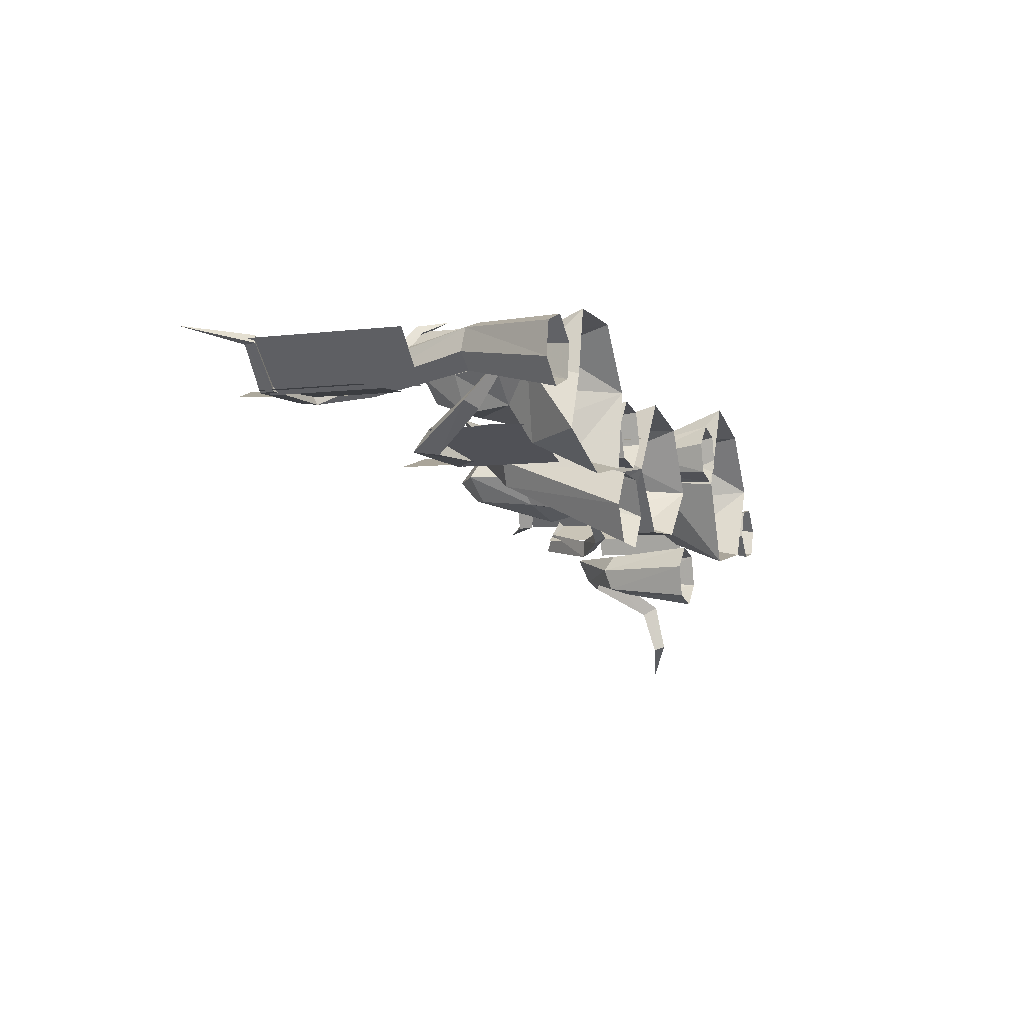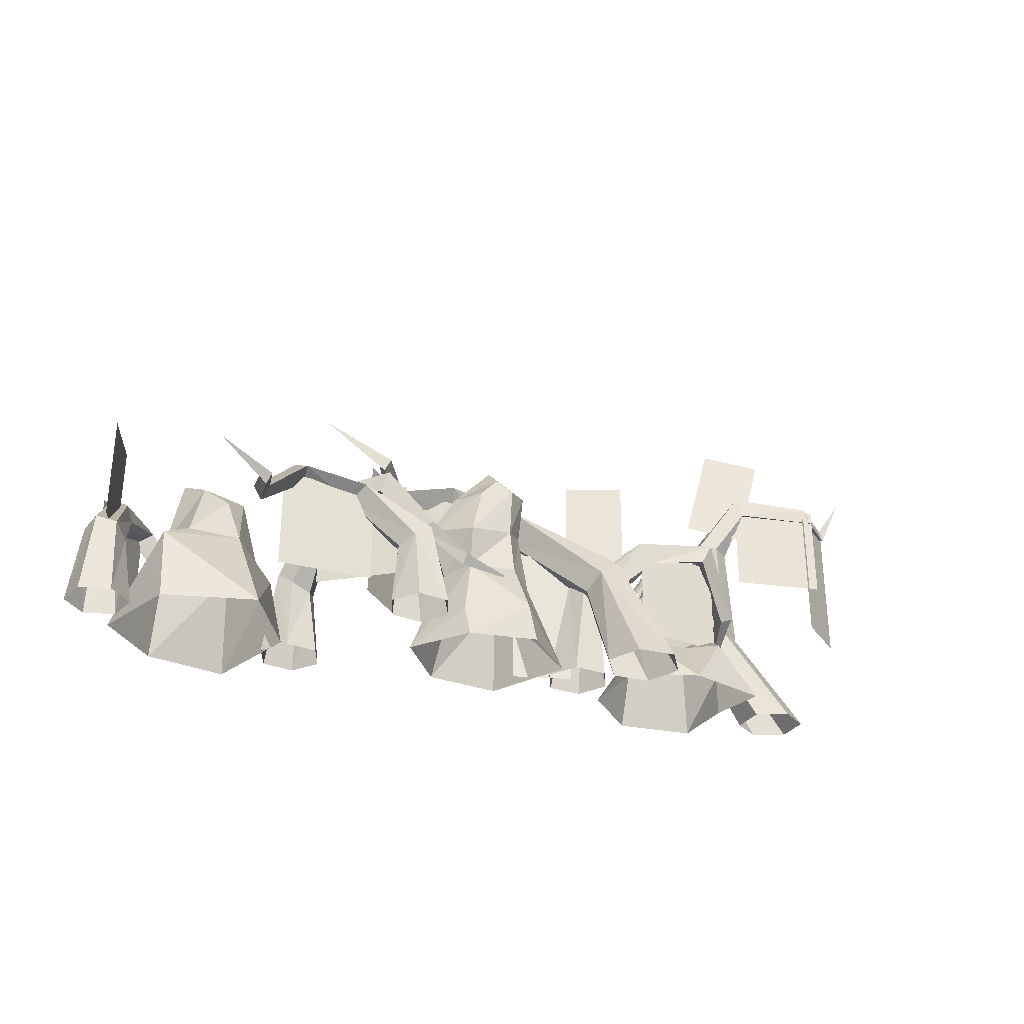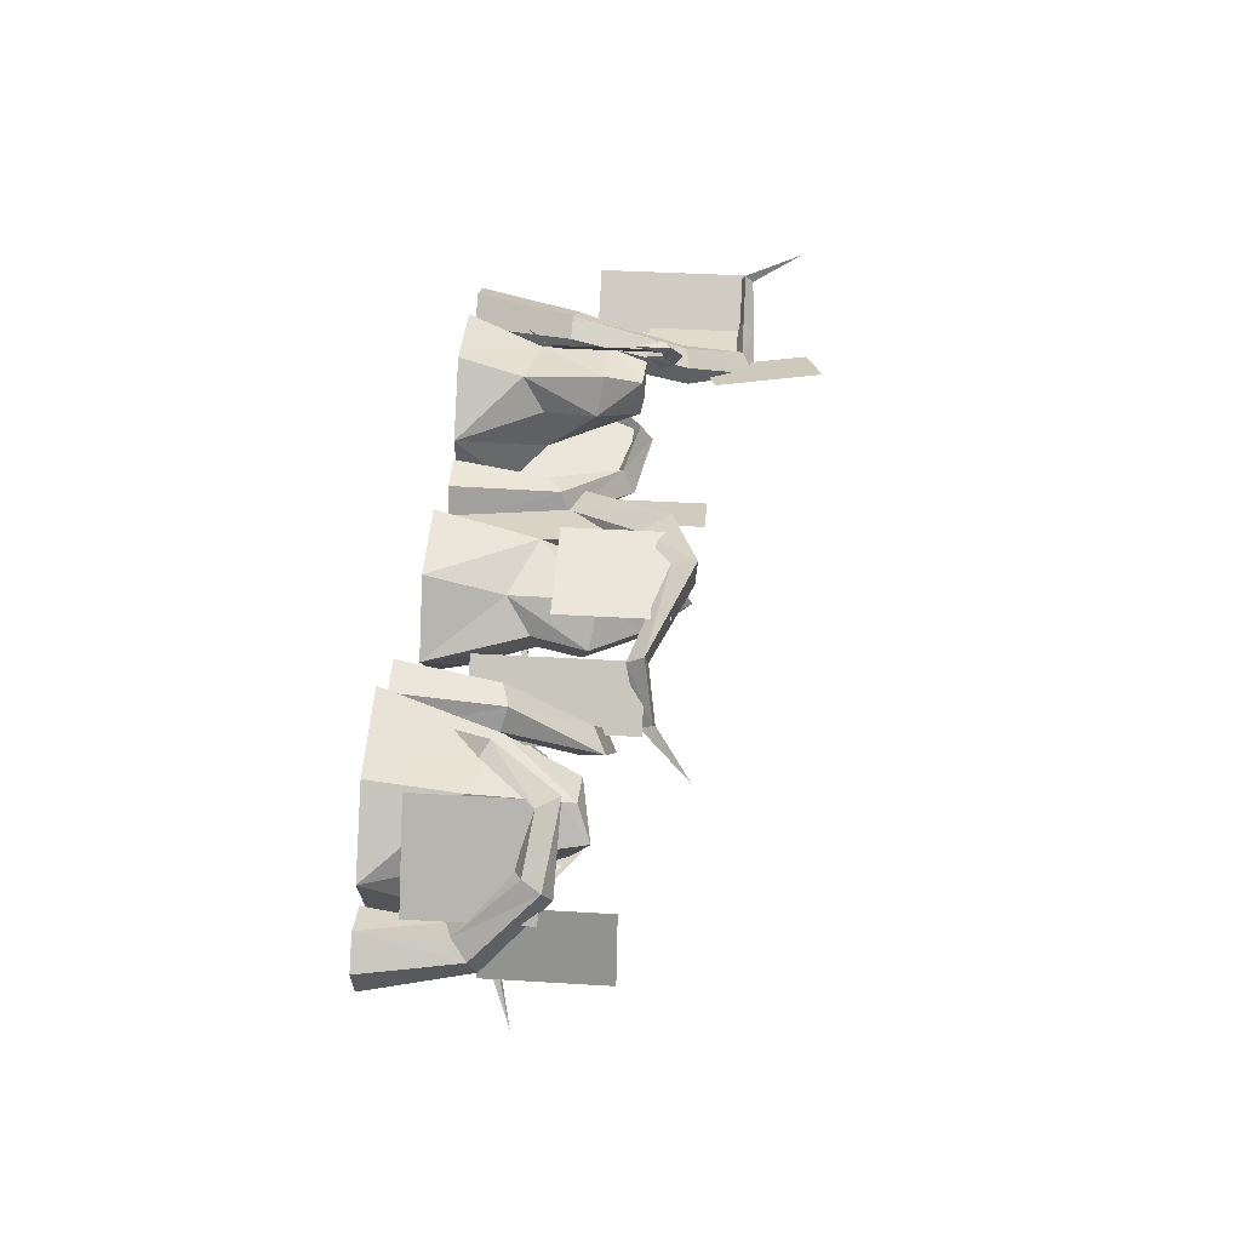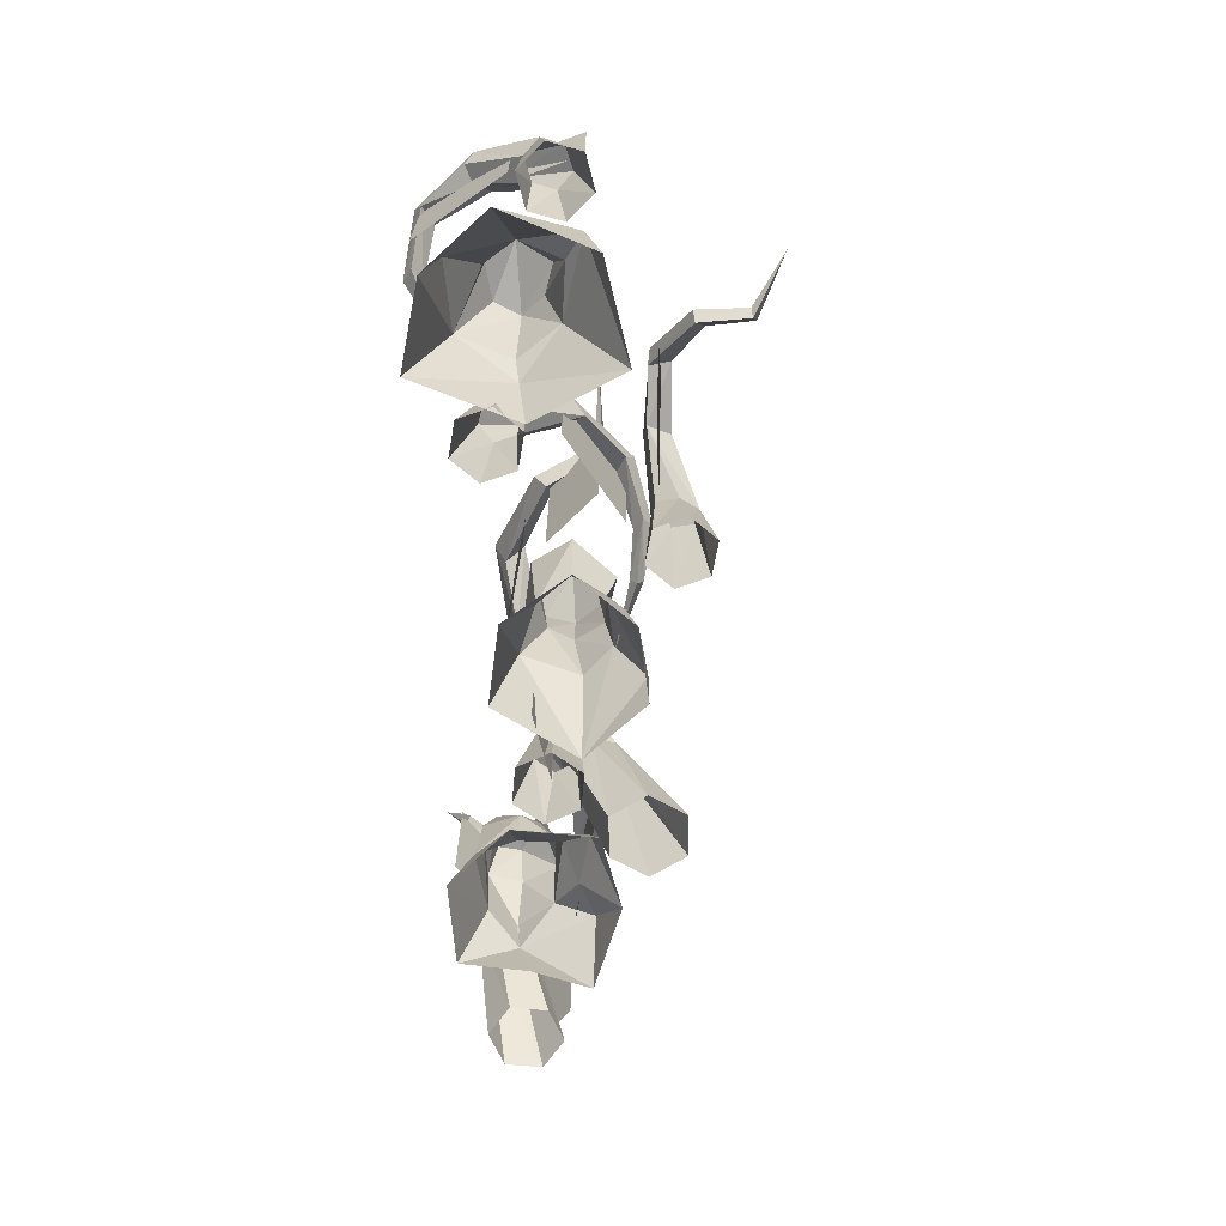
<metadata>
{"format":"obj","ext":"obj","renderer":"f3d","projection":"perspective","resolution":1024,"background":"white","views":[{"elev":-6.3,"azim":109.9,"up":"+Y"},{"elev":-30.0,"azim":-16.4,"up":"+Z"},{"elev":38.1,"azim":-85.6,"up":"+Y"},{"elev":-68.0,"azim":-85.4,"up":"+Z"}]}
</metadata>
<code>
g zhanchang_fuben_214_weilan_b
v -183.1 15.68 0.217
v -187.1 14.22 30.25
v -183.1 5.505 33.16
v -178.1 1.973 0.217
v -187.5 -9.203 0.217
v -188.3 -0.7502 38.99
v -201.8 -6.669 0.217
v -197.6 1.707 41.91
v -206.8 7.04 0.217
v -201.6 10.42 38.99
v -197.5 18.22 0.217
v -196.4 16.68 33.16
v -183.9 37.25 53.5
v -179.9 30.88 56.92
v -182.9 27.33 63.75
v -189.8 30.15 67.17
v -193.8 36.52 63.75
v -190.8 40.07 56.92
v -167.5 54.06 64.58
v -175.9 58.06 60.28
v -172.9 61.66 68.89
v -167.5 54.06 64.58
v -175.9 58.06 60.28
v -151.1 58.52 42.86
v -157 62.28 39.47
v -151.8 66.3 43.03
v -151.1 58.52 42.86
v -157 62.28 39.47
v -56.8 -37.86 33.16
v -62.99 -30.52 30.25
v -66.02 -33.55 0.217
v -55.71 -43.87 0.217
v -41.61 -40.09 0.217
v -48.91 -35.75 38.99
v -37.84 -26 0.217
v -47.22 -26.3 41.91
v -48.15 -15.68 0.217
v -53.41 -18.96 38.99
v -62.25 -19.46 0.217
v -61.3 -21.07 33.16
v -85.05 -19.98 55.21
v -78.91 -29.44 60.33
v -78.91 -29.44 60.33
v -78.33 -18.18 65.46
v -85.05 -19.98 55.21
v -107.4 -31.44 64.58
v -107.5 -22.12 60.28
v -112 -23.33 68.89
v -107.4 -31.44 64.58
v -107.5 -22.12 60.28
v -125.6 -44.86 43.63
v -128.8 -41.1 37.54
v -132.2 -40.66 44.18
v -125.6 -44.86 43.63
v -128.8 -41.1 37.54
v -127.6 -64.1 38.17
v -129.9 -62.43 33.53
v -132.7 -62.24 38.13
v -127.6 -64.1 38.17
v -129.9 -62.43 33.53
v -88.62 27.62 0.217
v -84.77 41.97 0.217
v -89.51 37.95 33.77
v -92.83 28.75 30.8
v -95.28 52.48 0.217
v -95.39 43.83 39.71
v -109.6 48.64 0.217
v -104.6 40.51 42.68
v -113.5 34.28 0.217
v -107.9 31.31 39.71
v -103 23.78 0.217
v -102 25.43 33.77
v -82.22 14.04 71.41
v -87.44 3.81 66.19
v -92.45 8.819 76.63
v -82.22 14.04 71.41
v -87.44 3.81 66.19
v -60.18 -5.718 74.07
v -68.36 -10.53 69.69
v -64.99 -13.91 78.46
v -60.18 -5.718 74.07
v -68.36 -10.53 69.69
v -44.11 -11.43 52.05
v -49.81 -15.76 48.59
v -44.17 -19.38 52.22
v -44.11 -11.43 52.05
v -49.81 -15.76 48.59
v -27.19 -8.788 40.18
v -27.52 -11.61 35.45
v -26.25 -14.22 40.14
v -27.19 -8.788 40.18
v -27.52 -11.61 35.45
v 44.87 -9.906 -3.69
v 54.66 -24.81 -3.677
v 46.65 2.8 50.1
v 41.97 11.55 42.88
v 72.46 -23.77 -3.66
v 56.24 5.29 57.32
v 80.47 -7.827 -3.658
v 61.16 16.53 57.33
v 70.67 7.075 -3.671
v 56.49 25.27 50.11
v 52.88 6.035 -3.687
v 46.89 22.78 42.88
v 10.03 30.09 92.5
v 6.264 40.27 81.93
v 14.1 44.58 94.16
v 10.03 30.09 92.5
v 6.264 40.27 81.93
v -20.61 35.54 105.5
v -18.07 43.45 96.06
v -21.84 47.99 106.5
v -20.61 35.54 105.5
v -18.07 43.45 96.06
v -51.1 20.01 89.58
v -54.58 22.62 81.07
v -56.87 27.54 88.44
v -51.1 20.01 89.58
v -54.58 22.62 81.07
v -61.89 -1.79 93.1
v -64.82 -1.132 87.2
v -66.99 2.371 92.38
v -61.89 -1.79 93.1
v -64.82 -1.132 87.2
v 166.7 42.1 0.04953
v 164 57.44 0.04954
v 136.5 63.08 46.41
v 138.1 52.58 47.85
v 149.4 62.76 0.04954
v 126.6 66.84 44.67
v 137.5 52.75 0.04954
v 118.3 60.11 44.37
v 140.2 37.41 0.04954
v 119.9 49.61 45.81
v 154.8 32.08 0.04953
v 129.7 45.84 47.55
v 129.6 52.22 92.77
v 130.9 43.49 92.41
v 121.6 55.48 94.45
v 114.8 50.02 95.75
v 116.1 41.3 95.39
v 124.1 38.03 93.72
v 140.8 43.28 118.3
v 138.5 33.5 113.8
v 136 35.15 123.9
v 140.8 43.28 118.3
v 138.5 33.5 113.8
v 173.6 39.83 117.8
v 177.5 33 115
v 174.7 33.07 122.5
v 173.6 39.83 117.8
v 177.5 33 115
v 189.3 54.4 117.6
v 192.9 50.34 115.6
v 191.3 50.26 121.2
v 189.3 54.4 117.6
v 192.9 50.34 115.6
v 120.3 51.77 72.56
v 122.1 43.94 79.7
v 108.2 55.47 89.59
v 109.5 58.44 85.29
v 129.3 49.13 85.83
v 109.6 59 93.39
v 108.2 55.47 89.59
v 122.1 43.94 79.7
v 127.4 56.96 78.69
v 110.9 61.96 89.09
v 127.4 56.96 78.69
v 110.9 61.96 89.09
v 93.91 69.39 86.21
v 95.83 71.25 83.16
v 93.98 72.44 88.88
v 93.91 69.39 86.21
v 95.9 74.29 85.83
v 95.9 74.29 85.83
v 57.18 31.25 2.069
v 47.16 43.19 2.069
v 47.57 35.98 41.83
v 53.05 28.2 38.94
v 31.82 40.48 2.069
v 39.61 34.57 47.61
v 26.49 25.84 2.069
v 37.12 25.39 50.5
v 36.51 13.91 2.069
v 42.6 17.61 47.61
v 51.85 16.61 2.069
v 50.57 19.02 41.83
v 73.4 23.88 70.61
v 78.39 14.48 65.78
v 71.93 13.34 75.45
v 73.4 23.88 70.61
v 78.39 14.48 65.78
v 106.5 24.91 75.59
v 105.7 14.03 70.55
v 111.1 14.98 80.63
v 106.5 24.91 75.59
v 105.7 14.03 70.55
v 120.7 38.96 50.15
v 121 30.73 46.18
v 128.1 33.66 50.35
v 120.7 38.96 50.15
v 121 30.73 46.18
v 135.8 37.33 121.4
v 135.8 37.33 75.14
v 178.8 33.56 75.14
v 178.8 33.56 121.4
v 172.8 32.28 118.8
v 172.8 32.28 51.4
v 193 52.53 51.4
v 193 52.53 118.8
v 123.5 44.19 153.6
v 111.1 44.19 107.4
v 137.4 36.91 100.4
v 149.7 36.91 146.5
v 91.95 72.58 86.79
v 106.3 62.56 86.79
v 106.3 62.56 38.17
v 91.95 72.58 38.17
v 113.7 24.41 26.26
v 113.7 24.41 72.55
v 72.01 13.23 72.55
v 72.01 13.23 26.26
v 35.53 22.98 106.9
v 35.53 22.98 59.1
v 62.72 15.7 59.1
v 62.72 15.7 106.9
v 9.753 31.95 69.17
v 37.95 26.98 69.17
v 37.95 26.98 1.777
v 9.753 31.95 1.777
v -70.57 -0.4191 88.52
v -70.57 -0.4191 21.13
v -52.17 21.52 21.13
v -52.17 21.52 88.52
v 1.914 43.92 51
v -39.8 32.74 51
v -39.8 32.74 97.3
v 1.914 43.92 97.3
v -55.43 -9.609 28.28
v -92.83 11.98 28.28
v -92.83 11.98 74.57
v -55.43 -9.609 74.57
v -73.96 -23.18 15.29
v -73.96 -23.18 61.58
v -117 -26.95 61.58
v -117 -26.95 15.29
v -194.2 21.71 15.86
v -194.2 21.71 62.16
v -172.6 59.11 62.16
v -172.6 59.11 15.86
v -193.7 -5.355 40.59
v -193.7 -5.355 88.36
v -186.4 21.83 88.36
v -186.4 21.83 40.59
v -134.2 54.44 27.47
v -134.2 54.44 27.47
v -152.4 -77.41 45.1
v 0.1523 -0.8447 36.51
v -93.7 -1.901 108.6
v 206.8 56.62 143
v 85.39 77.41 74.47
v 123.9 61.82 25.07
v 123.9 61.82 25.07
f 1 2 3
f 3 4 1
f 5 4 3
f 3 6 5
f 7 5 6
f 6 8 7
f 9 7 8
f 8 10 9
f 11 9 10
f 10 12 11
f 11 12 2
f 2 1 11
f 3 2 13
f 13 14 3
f 6 3 14
f 14 15 6
f 8 6 15
f 15 16 8
f 10 8 16
f 16 17 10
f 12 10 17
f 17 18 12
f 12 18 13
f 13 2 12
f 19 14 13
f 13 20 19
f 21 16 15
f 15 22 21
f 18 17 21
f 21 23 18
f 24 19 20
f 20 25 24
f 26 21 22
f 22 27 26
f 23 21 26
f 26 28 23
f 29 30 31
f 31 32 29
f 29 32 33
f 33 34 29
f 34 33 35
f 35 36 34
f 36 35 37
f 37 38 36
f 38 37 39
f 39 40 38
f 30 40 39
f 39 31 30
f 41 30 29
f 29 42 41
f 43 34 36
f 36 44 43
f 44 38 40
f 40 45 44
f 41 42 46
f 46 47 41
f 43 44 48
f 48 49 43
f 48 44 45
f 45 50 48
f 47 46 51
f 51 52 47
f 49 48 53
f 53 54 49
f 53 48 50
f 50 55 53
f 52 51 56
f 56 57 52
f 54 53 58
f 58 59 54
f 58 53 55
f 55 60 58
f 61 62 63
f 63 64 61
f 65 66 63
f 63 62 65
f 67 68 66
f 66 65 67
f 69 70 68
f 68 67 69
f 71 72 70
f 70 69 71
f 71 61 64
f 64 72 71
f 63 73 74
f 74 64 63
f 68 75 76
f 76 66 68
f 72 77 75
f 75 70 72
f 78 79 74
f 74 73 78
f 80 81 76
f 76 75 80
f 77 82 80
f 80 75 77
f 83 84 79
f 79 78 83
f 85 86 81
f 81 80 85
f 82 87 85
f 85 80 82
f 88 89 84
f 84 83 88
f 90 91 86
f 86 85 90
f 87 92 90
f 90 85 87
f 93 94 95
f 95 96 93
f 97 98 95
f 95 94 97
f 99 100 98
f 98 97 99
f 101 102 100
f 100 99 101
f 103 104 102
f 102 101 103
f 103 93 96
f 96 104 103
f 95 105 106
f 106 96 95
f 100 107 108
f 108 98 100
f 104 109 107
f 107 102 104
f 110 111 106
f 106 105 110
f 112 113 108
f 108 107 112
f 109 114 112
f 112 107 109
f 115 116 111
f 111 110 115
f 117 118 113
f 113 112 117
f 114 119 117
f 117 112 114
f 120 121 116
f 116 115 120
f 122 123 118
f 118 117 122
f 119 124 122
f 122 117 119
f 125 126 127
f 127 128 125
f 129 130 127
f 127 126 129
f 131 132 130
f 130 129 131
f 133 134 132
f 132 131 133
f 135 136 134
f 134 133 135
f 135 125 128
f 128 136 135
f 127 137 138
f 138 128 127
f 130 139 137
f 137 127 130
f 132 140 139
f 139 130 132
f 134 141 140
f 140 132 134
f 136 142 141
f 141 134 136
f 136 128 138
f 138 142 136
f 143 144 138
f 138 137 143
f 145 146 139
f 139 140 145
f 142 147 145
f 145 141 142
f 148 149 144
f 144 143 148
f 150 151 146
f 146 145 150
f 147 152 150
f 150 145 147
f 153 154 149
f 149 148 153
f 155 156 151
f 151 150 155
f 152 157 155
f 155 150 152
f 158 159 160
f 160 161 158
f 162 163 164
f 164 165 162
f 166 167 163
f 163 162 166
f 168 158 161
f 161 169 168
f 160 170 171
f 171 161 160
f 163 172 173
f 173 164 163
f 167 174 172
f 172 163 167
f 169 161 171
f 171 175 169
f 176 177 178
f 178 179 176
f 180 181 178
f 178 177 180
f 182 183 181
f 181 180 182
f 184 185 183
f 183 182 184
f 186 187 185
f 185 184 186
f 186 176 179
f 179 187 186
f 178 188 189
f 189 179 178
f 183 190 191
f 191 181 183
f 187 192 190
f 190 185 187
f 193 194 189
f 189 188 193
f 195 196 191
f 191 190 195
f 192 197 195
f 195 190 192
f 198 199 194
f 194 193 198
f 200 201 196
f 196 195 200
f 197 202 200
f 200 195 197
f 203 204 205
f 205 206 203
f 207 208 209
f 209 210 207
f 211 212 213
f 213 214 211
f 215 216 217
f 217 218 215
f 219 220 221
f 221 222 219
f 223 224 225
f 225 226 223
f 227 228 229
f 229 230 227
f 231 232 233
f 233 234 231
f 235 236 237
f 237 238 235
f 239 240 241
f 241 242 239
f 243 244 245
f 245 246 243
f 247 248 249
f 249 250 247
f 251 252 253
f 253 254 251
f 15 14 19
f 17 16 21
f 13 18 20
f 24 25 255
f 26 27 256
f 28 26 256
f 42 29 34
f 44 36 38
f 41 40 30
f 257 57 56
f 257 59 58
f 257 58 60
f 66 73 63
f 70 75 68
f 64 74 72
f 88 258 89
f 90 258 91
f 92 258 90
f 98 105 95
f 102 107 100
f 96 106 104
f 120 259 121
f 122 259 123
f 124 259 122
f 139 143 137
f 141 145 140
f 138 144 142
f 153 260 154
f 155 260 156
f 157 260 155
f 170 261 171
f 172 261 173
f 174 261 172
f 171 261 175
f 181 188 178
f 185 190 183
f 179 189 187
f 198 262 199
f 200 263 201
f 202 263 200
g zhanchang_fuben_214_weilan_b
v 80.22 72.19 1.011
v 81.84 62.99 27.76
v 110.5 60.49 32.92
v 116 71.94 0.9396
v 57.94 45.1 1.051
v 81.38 46.06 36.26
v 113.7 47.56 60.07
v 106.5 31.45 58.24
v 111.3 33.21 36.09
v 122.5 49.65 38.65
v 109.5 62 61.6
v 86.26 61.78 61.51
v 81.02 45.18 58.64
v 105.6 57.89 78.23
v 107.5 48.21 77.38
v 90.4 56.8 77.27
v 92.98 47.54 77.93
v 91.87 31.6 56.34
v 84.03 27.48 37.29
v 1.917 37.69 42.94
v 11.66 12.84 39.31
v 29.5 14.25 0.217
v 4.558 48.06 0.217
v -29 40.74 0.217
v -23.41 28.28 31.92
v -46.61 11.38 0.217
v -30.35 13.91 41.71
v -24.95 -6.784 15.27
v -20.46 0.737 42.94
v -0.03668 3.148 64.87
v -20.78 -3.429 61.08
v 1.066 -0.1964 42.94
v 10.6 16.65 92.75
v -7.439 16.28 104.4
v -5.878 6.66 95.41
v 1.66 5.344 89.39
v 8.098 16.56 68.72
v 1.807 27.04 68.72
v -37.17 13.27 65.08
v -27.19 31.07 68.72
v 4.324 28.64 87.38
v -13.27 30.54 95.85
v -25.65 14.65 85.12
v -14.35 3.929 85.76
v 4.463 -13.38 17.55
v -23.63 -11.59 0.217
v 8.239 -13.29 0.217
v -163.7 55.95 0.217
v -161.7 49.92 34.68
v -130 49.99 44
v -127.2 66.36 0.217
v -185.6 27.73 0.217
v -164.2 22.77 42.67
v -128.2 25.22 71.33
v -157.1 24.89 76.7
v -148.8 10.98 68.9
v -136.8 15.25 65.95
v -131 8.554 44
v -119.3 27.09 40.06
v -134.5 35.8 72.07
v -150 37.47 71.66
v -150.5 38.1 66.88
v -154.9 5.353 44
v -123.2 -16.8 0.217
v -105.9 23.15 0.217
v -112.4 26.19 31.88
v 123.9 48.35 23.19
v 94.66 38.68 76.18
v 121.8 43.12 0.9302
v 96.2 21.5 23.9
v 73.26 15 21.16
v 96.1 3.926 0.9714
v 64.27 10.1 0.9714
v 132 18.47 0.9714
v 112.4 15.99 25.07
v -166.8 -2.759 36.02
v -166.1 -9.854 0.217
f 264 265 266
f 266 267 264
f 268 269 265
f 265 264 268
f 270 271 272
f 272 273 270
f 274 270 273
f 273 266 274
f 275 274 266
f 266 265 275
f 276 275 265
f 265 269 276
f 274 277 278
f 278 270 274
f 279 277 274
f 274 275 279
f 279 275 276
f 276 280 279
f 277 279 280
f 280 278 277
f 272 271 281
f 281 282 272
f 283 284 285
f 285 286 283
f 287 288 283
f 283 286 287
f 289 290 288
f 288 287 289
f 289 291 292
f 292 290 289
f 293 294 292
f 292 295 293
f 296 297 298
f 298 299 296
f 300 293 295
f 295 284 300
f 301 300 284
f 284 283 301
f 302 303 288
f 288 290 302
f 294 302 290
f 290 292 294
f 296 299 293
f 293 300 296
f 301 304 296
f 296 300 301
f 305 304 301
f 301 303 305
f 298 297 306
f 306 307 298
f 304 305 297
f 297 296 304
f 302 294 307
f 307 306 302
f 299 307 294
f 294 293 299
f 292 291 308
f 308 295 292
f 309 310 308
f 308 291 309
f 285 284 295
f 295 308 285
f 311 312 313
f 313 314 311
f 315 316 312
f 312 311 315
f 317 318 319
f 319 320 317
f 317 320 321
f 321 322 317
f 313 323 317
f 317 322 313
f 324 323 313
f 313 325 324
f 319 318 316
f 316 326 319
f 323 324 318
f 318 317 323
f 327 328 329
f 329 321 327
f 320 319 326
f 326 321 320
f 318 324 325
f 325 316 318
f 267 266 330
f 268 282 269
f 282 276 269
f 270 278 271
f 331 276 281
f 331 281 271
f 330 332 267
f 330 273 272
f 266 273 330
f 272 282 333
f 268 334 282
f 334 335 333
f 268 336 334
f 337 330 338
f 278 331 271
f 278 280 331
f 335 338 333
f 333 338 272
f 282 334 333
f 330 272 338
f 331 280 276
f 282 281 276
f 334 336 335
f 335 337 338
f 337 332 330
f 288 303 283
f 306 297 305
f 299 298 307
f 305 303 306
f 303 302 306
f 289 309 291
f 310 285 308
f 303 301 283
f 314 313 329
f 315 339 316
f 312 325 313
f 316 325 312
f 329 328 314
f 329 322 321
f 313 322 329
f 321 339 327
f 315 340 339
f 339 340 327
f 339 326 316
f 321 326 339

</code>
